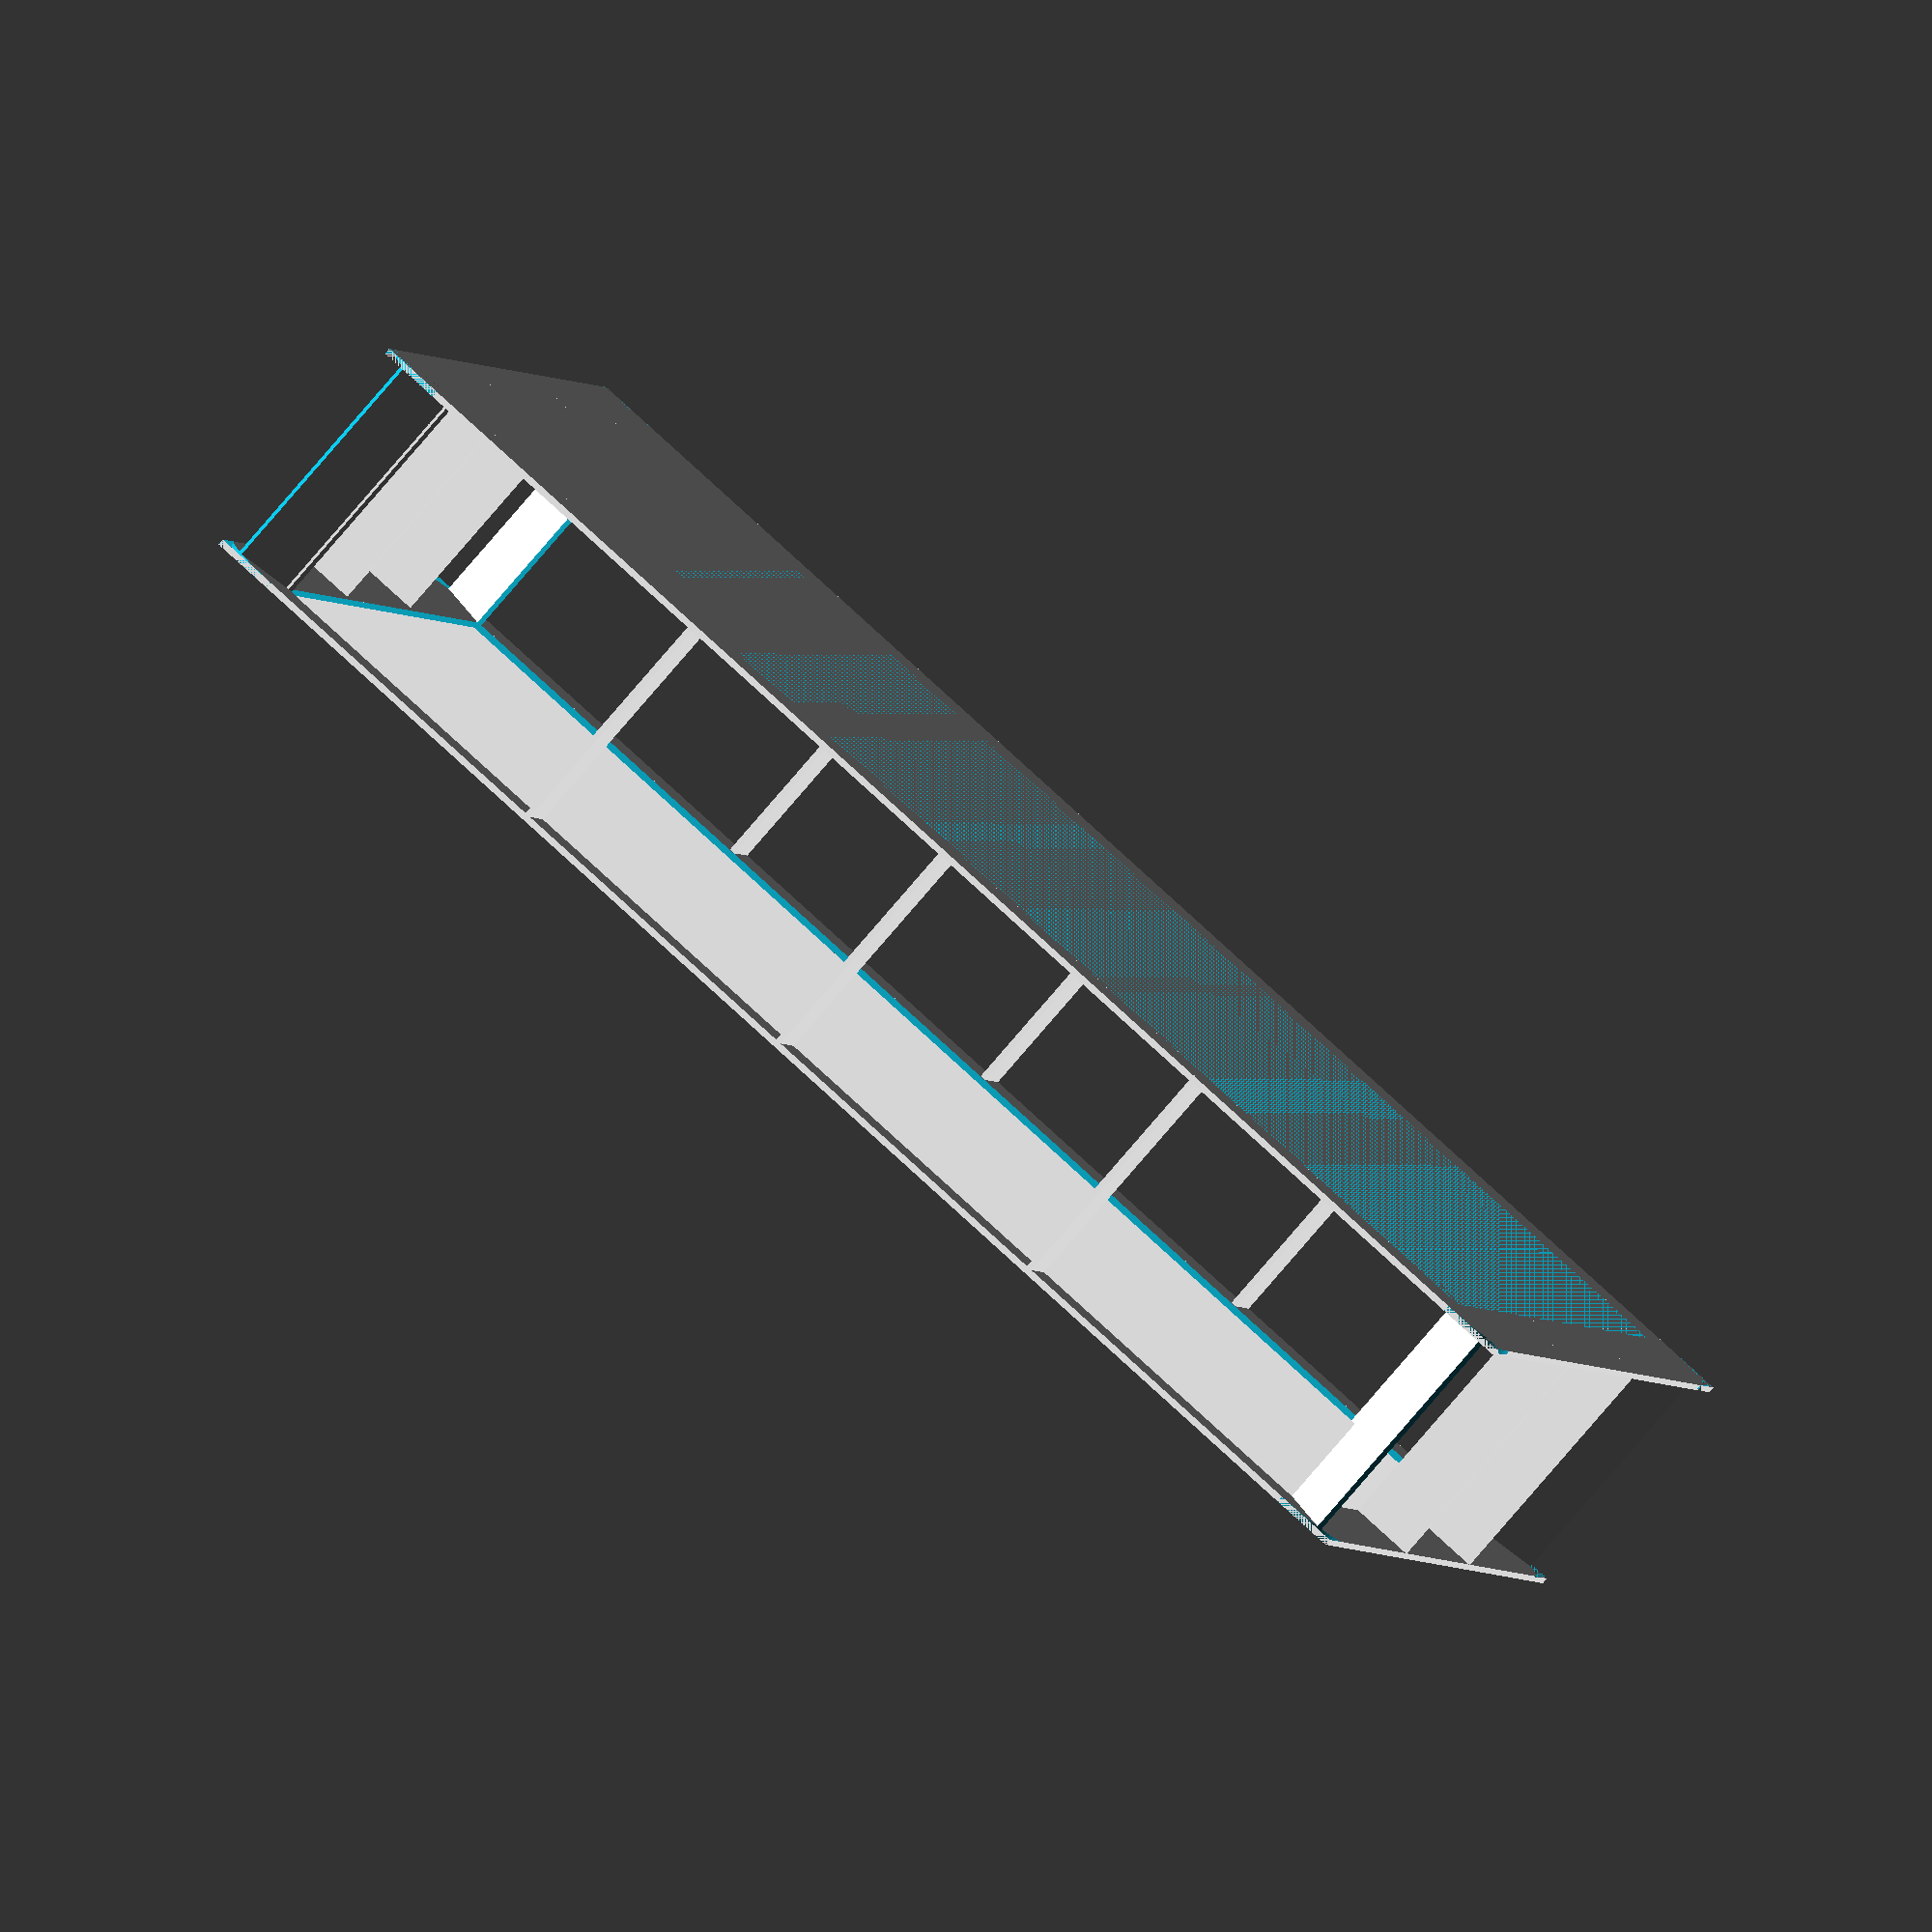
<openscad>
// Intended print settings
layer_height    = 0.25;
extrusion_width = 0.45;

// Material strength
material_xy = extrusion_width * 2;
material_z  = layer_height * 4;

// Dimensions of A5 (ISO 216) paper
a5 = [148, 210];

height = 40;

gap =  0.2;
rim = 10;


function inner_to_walls(inner) = inner + 2*material_xy;
function inner_to_outer(inner) = inner_to_walls(inner) + 2*rim;


inner_x = a5[0] + gap;
inner_y = a5[1] + gap;

outer_x = inner_to_outer(inner_x);
outer_y = inner_to_outer(inner_y);

walls_x = inner_to_walls(inner_x);
walls_y = inner_to_walls(inner_y);


$fn = 60;


// TASK: The model is too big to print. Only model half of it, with an
//       interface in the middle, so the two halves can be glued together.
// TASK: Add horizontal ribs.


model();


module model() {
    difference() {
        union() {
            base();
            translate([0, 0, height - material_z]) base();

            walls();

            ribs();
        }

        inner();
        corners();
    }
}

module base() {
    linear_extrude(material_z)
    square([outer_x, outer_y]);
}

module walls() {
    translate([rim, rim])
    linear_extrude(height)
    union() {
        left_right();
        front_back();
        translate([0, inner_y + material_xy]) left_right();
        translate([inner_x + material_xy, 0]) front_back();
    }

    module left_right() {
        square([walls_x, material_xy]);
    }

    module front_back() {
        square([material_xy, walls_y]);
    }
}

module ribs() {
    left_right_all();
    front_back_all();
    translate([outer_x - rim, 0]) left_right_all();
    translate([0, outer_y - rim]) front_back_all();
    corner_all();

    module left_right_all() {
        translate([0, rim, 0])
        union() {
            translate([0, inner_y * 0.25]) left_right();
            translate([0, inner_y * 0.5 ]) left_right();
            translate([0, inner_y * 0.75]) left_right();
        }
    }

    module left_right() {
        linear_extrude(height)
        square([rim, material_xy]);
    }

    module front_back_all() {
        translate([rim, 0, 0])
        union() {
            translate([inner_x * 1 / 3, 0]) front_back();
            translate([inner_x * 2 / 3 , 0]) front_back();
        }
    }

    module front_back() {
        linear_extrude(height)
        square([material_xy, rim]);
    }

    module corner_all() {
        rotate([0, 0, 45]) corner_rib();
        translate([outer_x, 0]) rotate([0, 0, 135]) corner_rib();
        translate([outer_x, outer_y]) rotate([0, 0, 225]) corner_rib();
        translate([0, outer_y]) rotate([0, 0, 315]) corner_rib();
    }

    module corner_rib() {
        linear_extrude(height)
        translate([rim / 4, -material_xy / 2])
        square([2*rim, material_xy]);
    }
}

module inner() {
    offset = rim + material_xy;

    linear_extrude(height)
    translate([offset, offset])
    square([inner_x, inner_y]);
}

module corners() {
    linear_extrude(height)
    union() {
        corner();
        translate([outer_x, 0]) rotate([0, 0, 90]) corner();
        translate([outer_x, outer_y]) rotate([0, 0, 180]) corner();
        translate([0, outer_y]) rotate([0, 0, -90]) corner();
    }

    module corner() {
        difference() {
            square([rim, rim]);

            translate([rim, rim])
            circle(r = rim);
        }
    }
}

</openscad>
<views>
elev=262.1 azim=105.0 roll=220.8 proj=o view=solid
</views>
